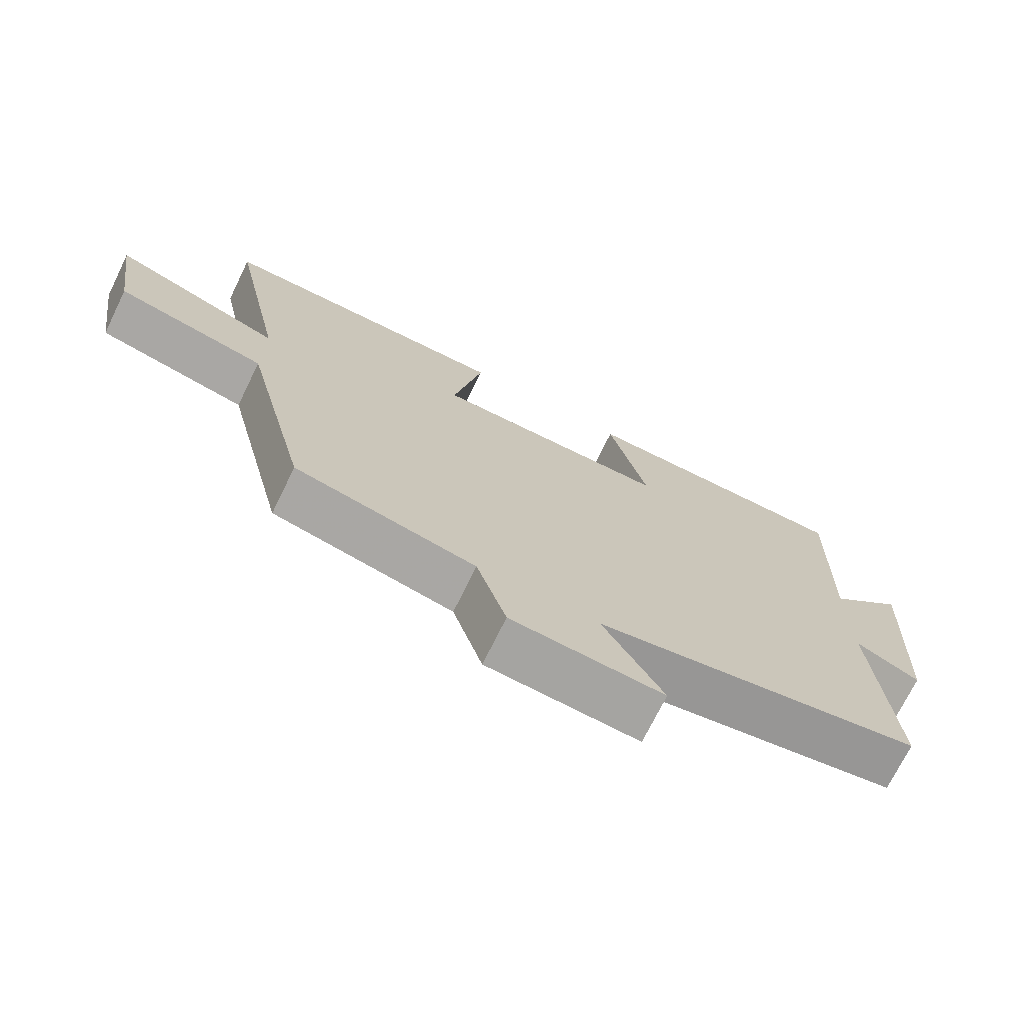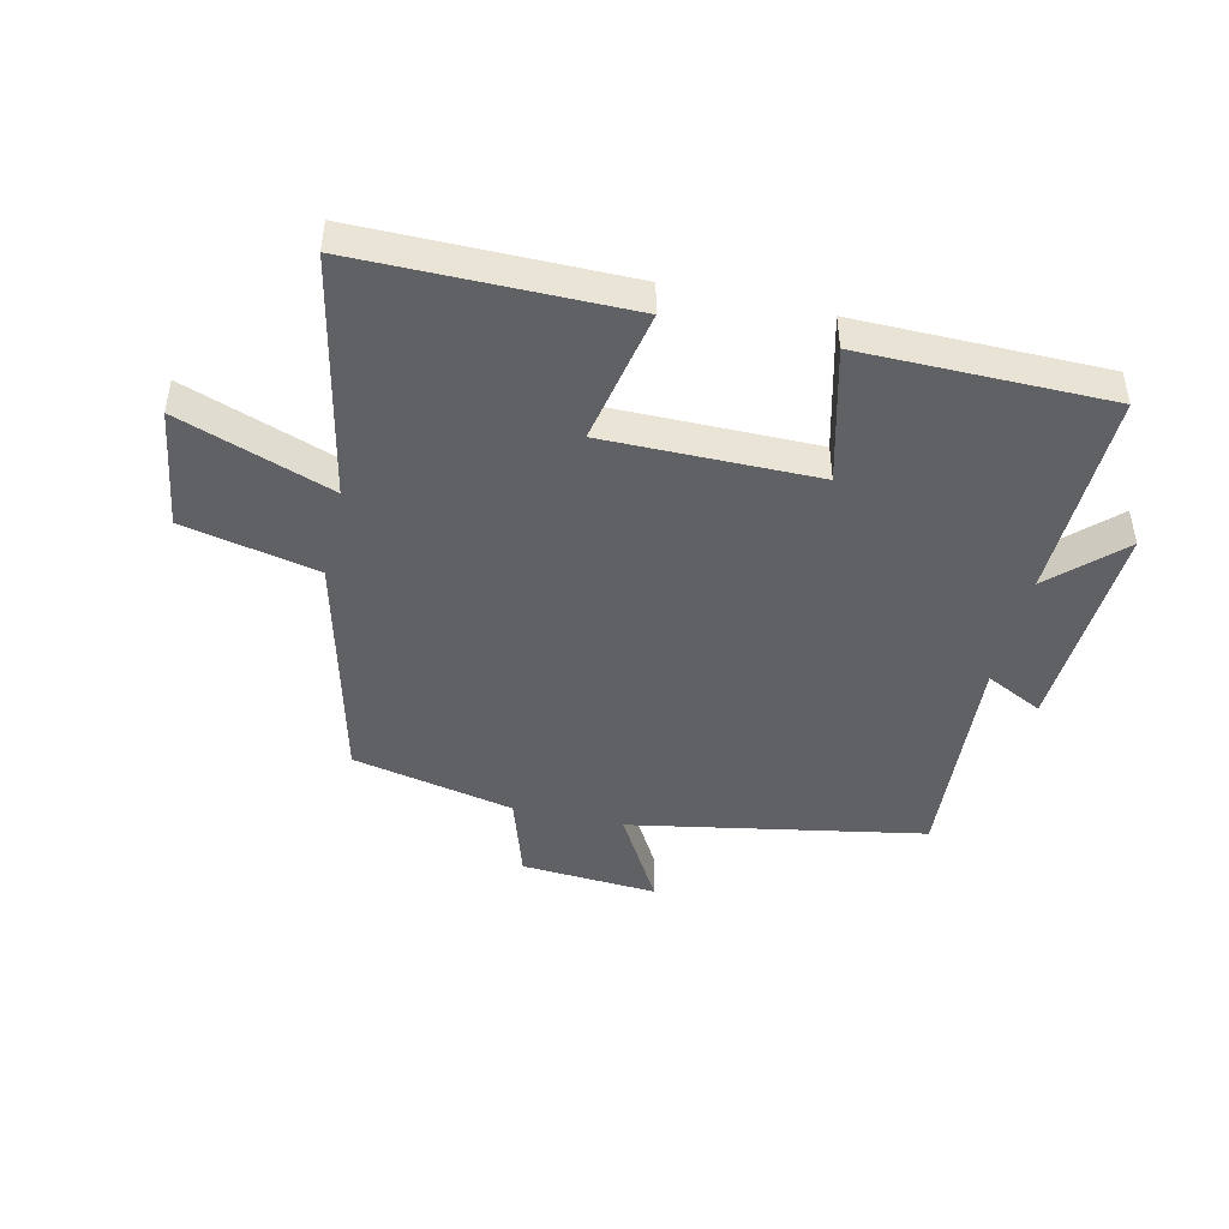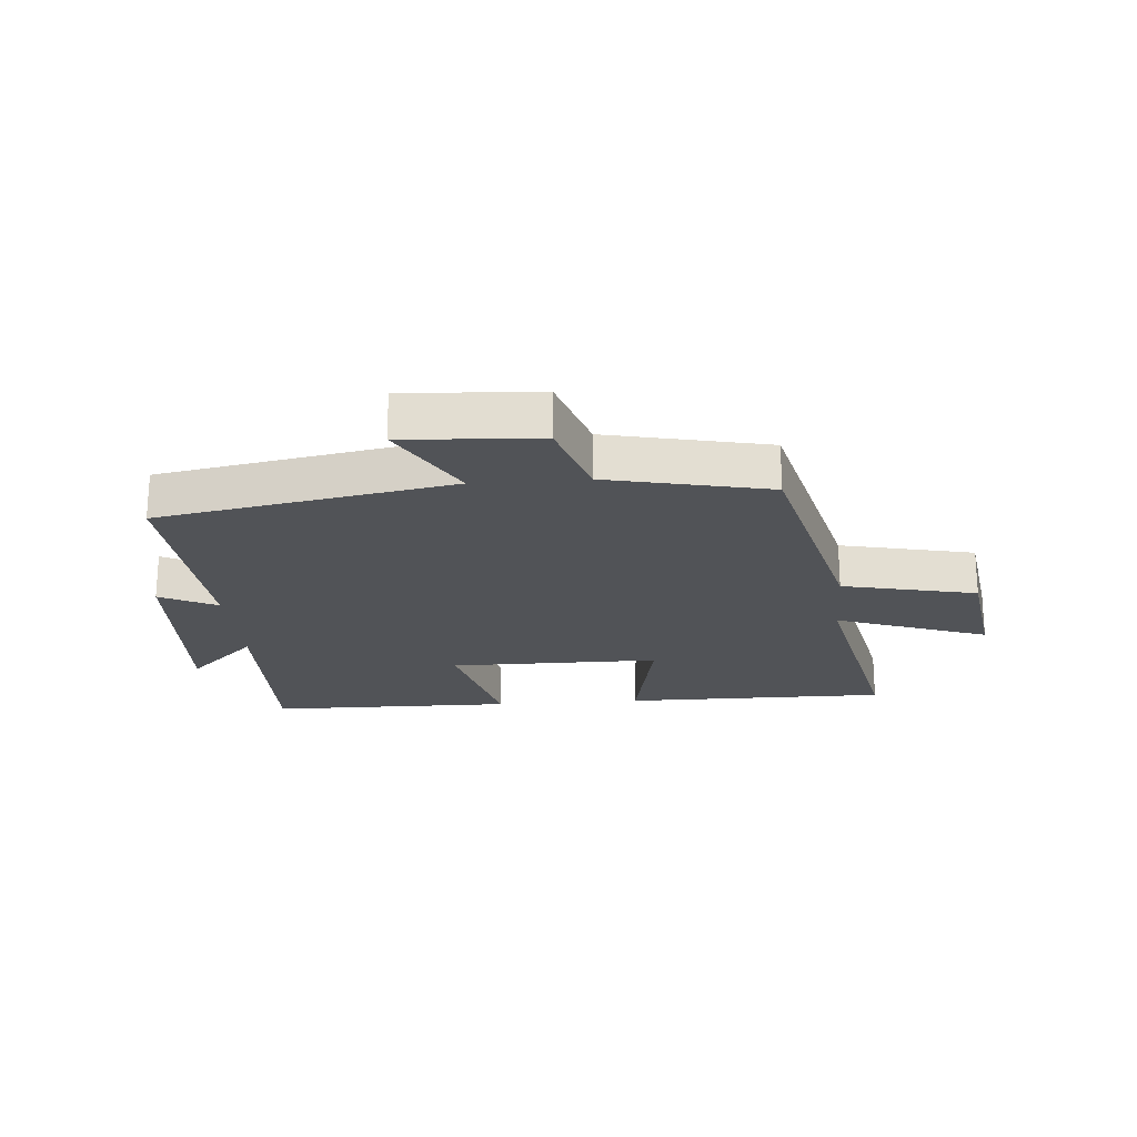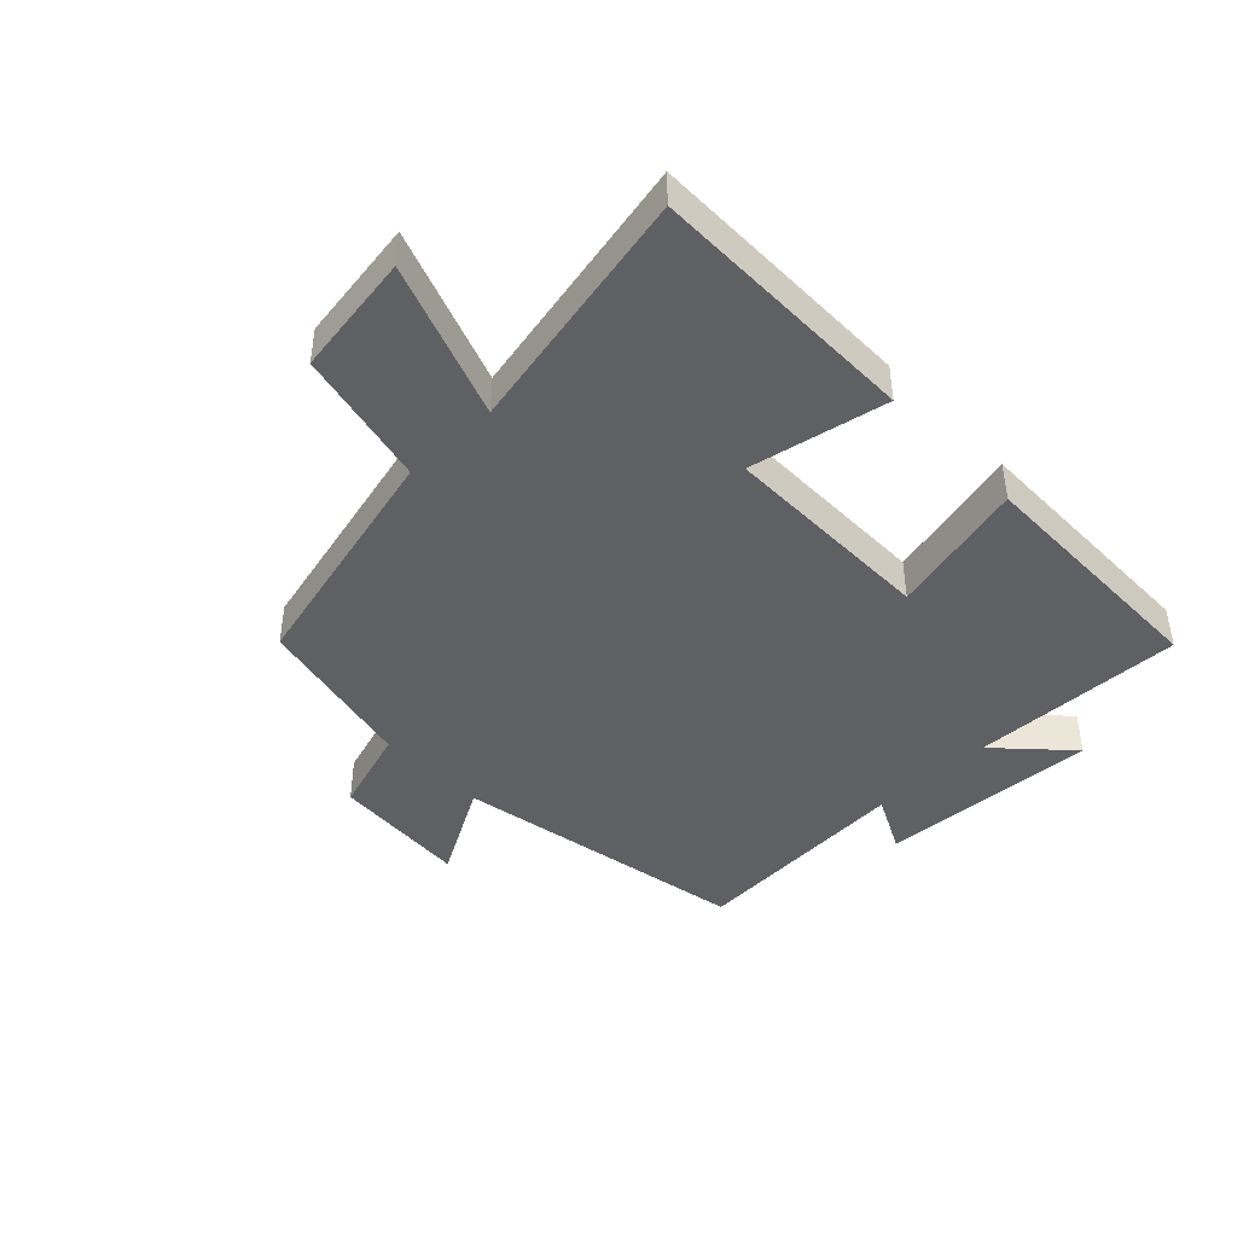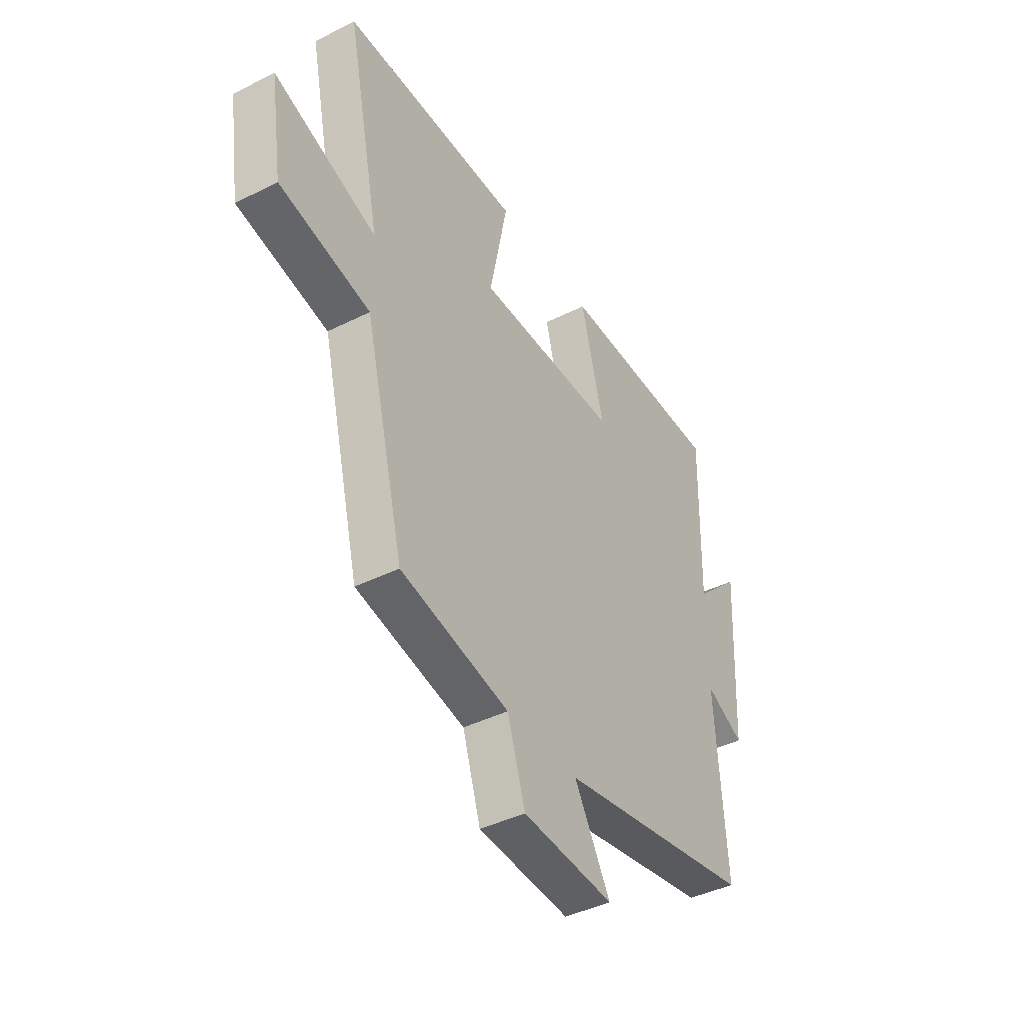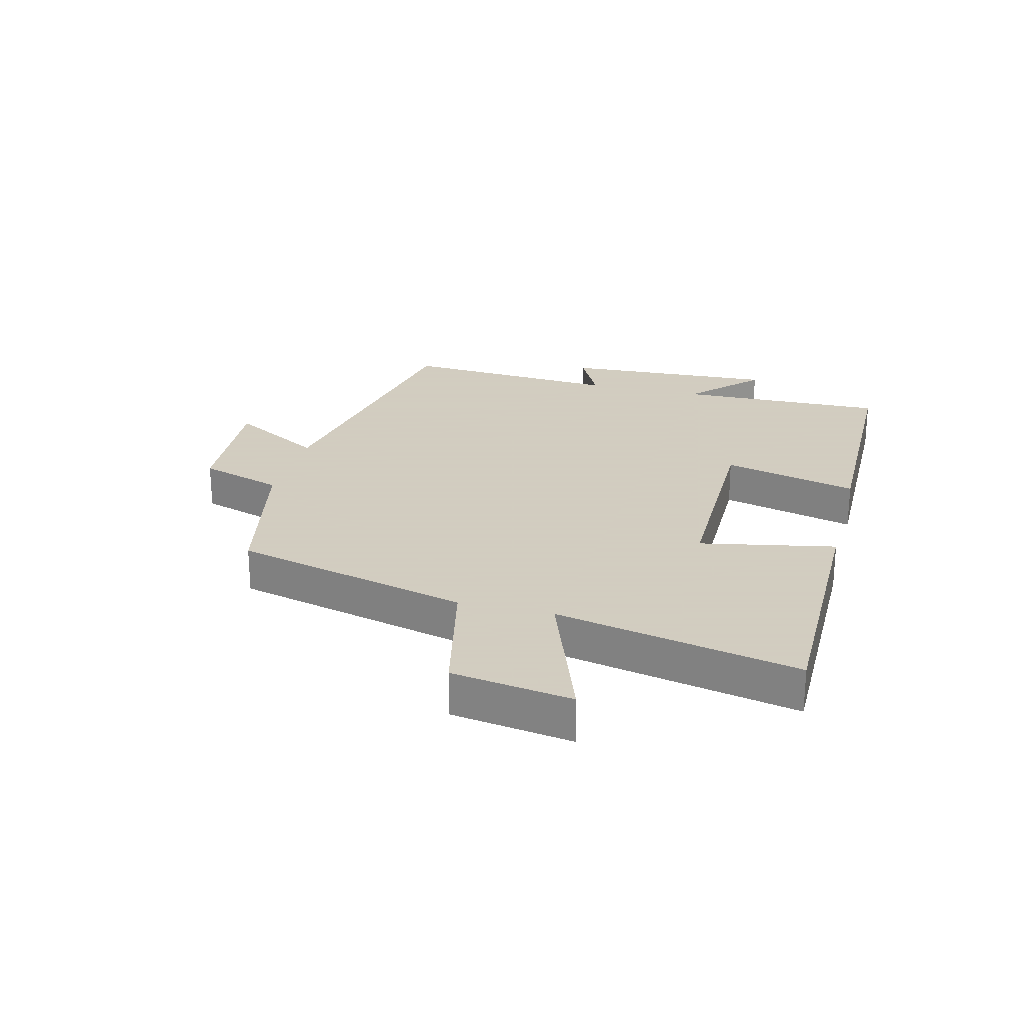
<metadata>
{"format":"obj","ext":"obj","renderer":"f3d","projection":"perspective","resolution":1024,"background":"white","views":[{"elev":-72.2,"azim":-26.1,"up":"+Z"},{"elev":-45.4,"azim":-12.9,"up":"+Y"},{"elev":-21.7,"azim":-175.4,"up":"+Y"},{"elev":-43.4,"azim":-46.1,"up":"+Y"},{"elev":-41.5,"azim":-58.7,"up":"+Z"},{"elev":24.3,"azim":-75.6,"up":"+Y"}]}
</metadata>
<code>
v 0.508 0.07 0.496
v 0.5 0.07 0.152
v 0.612 0.07 0.259
v 0.594 0.07 -0.095
v 0.5 0.07 -0.048
v 0.525 0.07 -0.412
v 0.042 0.07 -0.5
v 0.13 0.07 -0.654
v -0.094 0.07 -0.638
v -0.138 0.07 -0.5
v -0.404 0.07 -0.442
v -0.5 0.07 -0.054
v -0.721 0.07 -0.005
v -0.751 0.07 0.193
v -0.5 0.07 0.102
v -0.583 0.07 0.501
v -0.146 0.07 0.5
v -0.19 0.07 0.278
v 0.158 0.07 0.278
v 0.102 0.07 0.5
v 0.508 0 0.496
v 0.5 0 0.152
v 0.612 0 0.259
v 0.594 0 -0.095
v 0.5 0 -0.048
v 0.525 0 -0.412
v 0.042 0 -0.5
v 0.13 0 -0.654
v -0.094 0 -0.638
v -0.138 0 -0.5
v -0.404 0 -0.442
v -0.5 0 -0.054
v -0.721 0 -0.005
v -0.751 0 0.193
v -0.5 0 0.102
v -0.583 0 0.501
v -0.146 0 0.5
v -0.19 0 0.278
v 0.158 0 0.278
v 0.102 0 0.5
f 19 20 1 2
f 18 19 2
f 15 16 17 18
f 15 18 2
f 12 13 14 15
f 10 11 12 15
f 10 15 2
f 7 8 9 10
f 5 6 7 10
f 5 10 2 3
f 3 4 5
f 22 21 40 39
f 22 39 38
f 38 37 36 35
f 22 38 35
f 35 34 33 32
f 35 32 31 30
f 22 35 30
f 30 29 28 27
f 30 27 26 25
f 23 22 30 25
f 25 24 23
f 1 21 22 2
f 2 22 23 3
f 3 23 24 4
f 4 24 25 5
f 5 25 26 6
f 6 26 27 7
f 7 27 28 8
f 8 28 29 9
f 9 29 30 10
f 10 30 31 11
f 11 31 32 12
f 12 32 33 13
f 13 33 34 14
f 14 34 35 15
f 15 35 36 16
f 16 36 37 17
f 17 37 38 18
f 18 38 39 19
f 19 39 40 20
f 20 40 21 1

</code>
